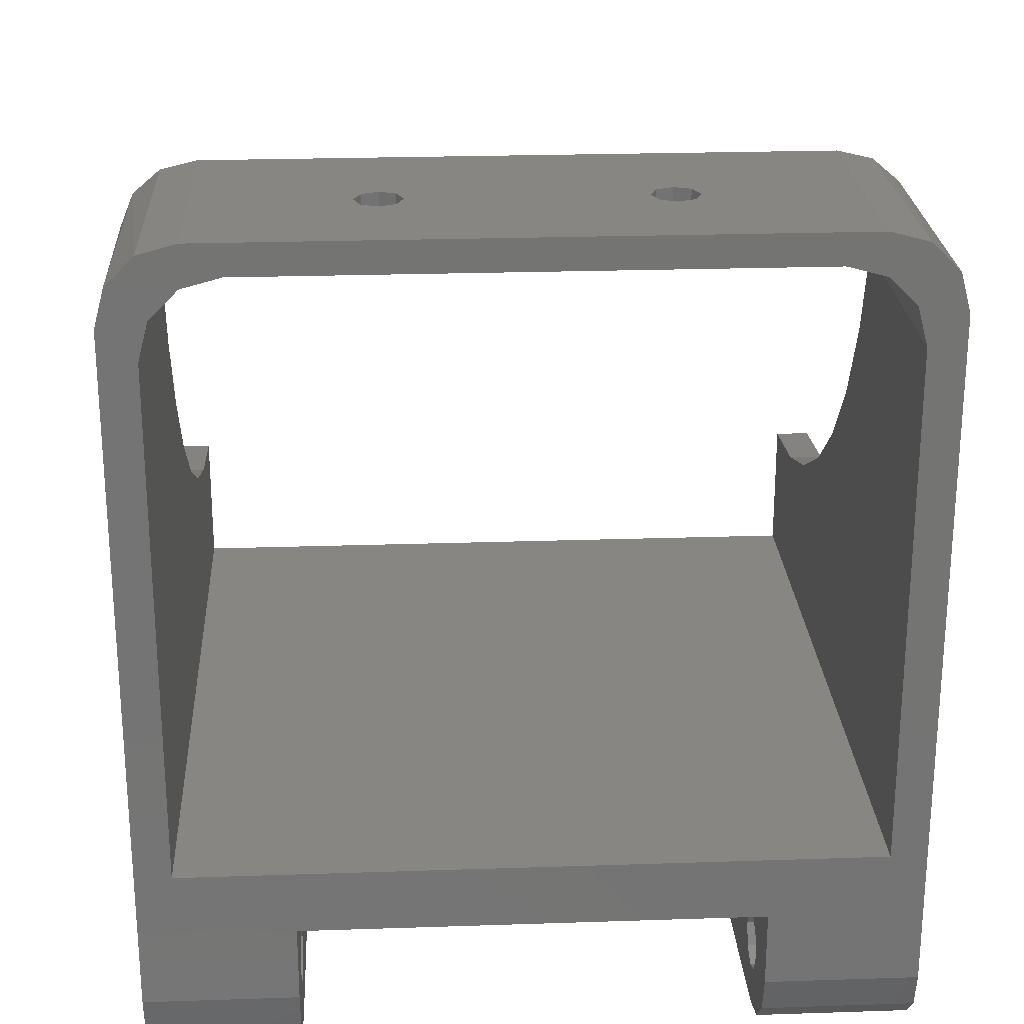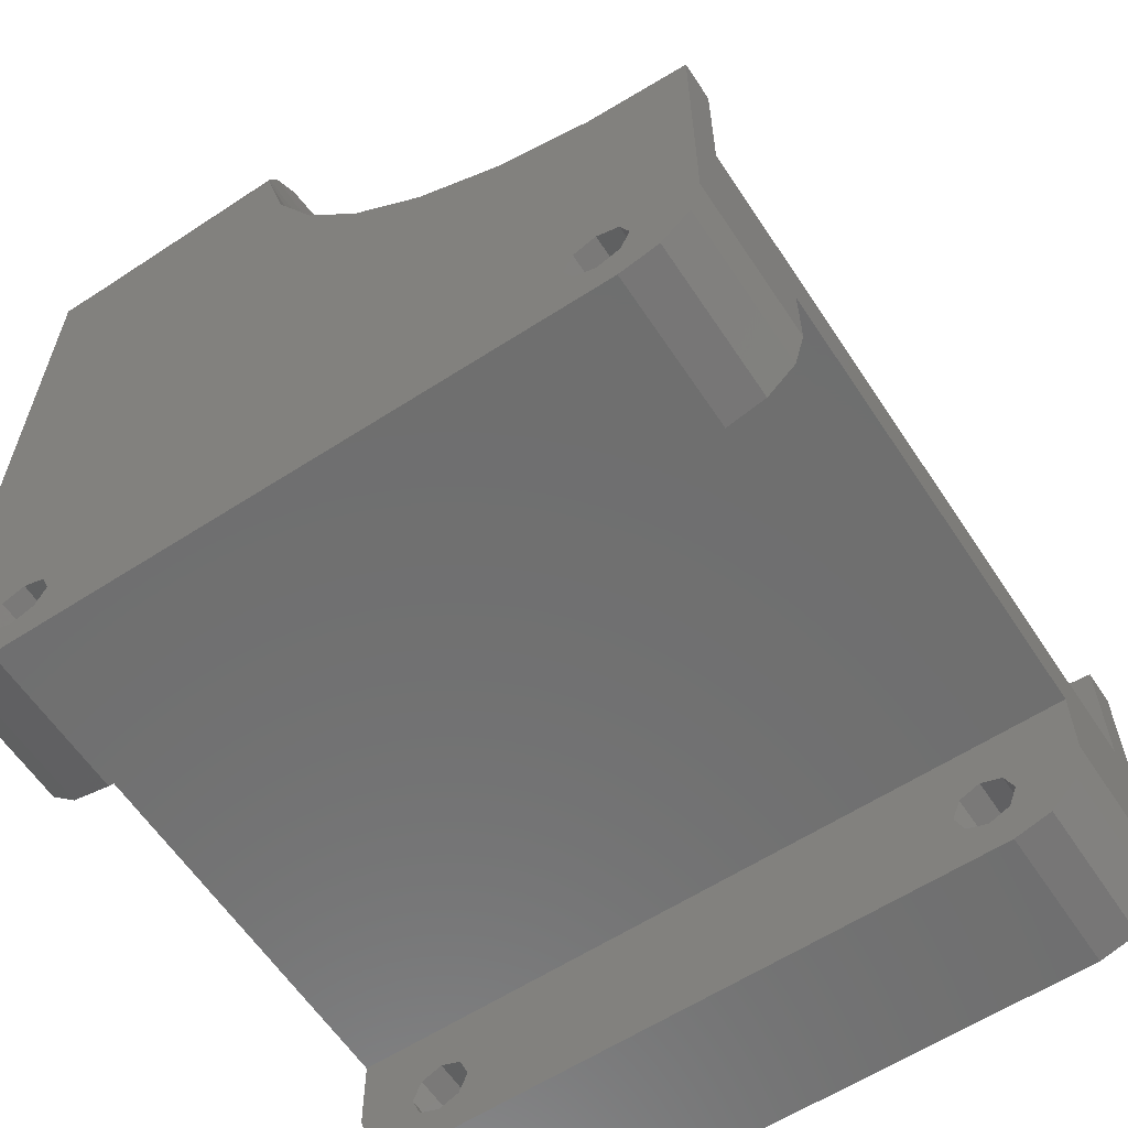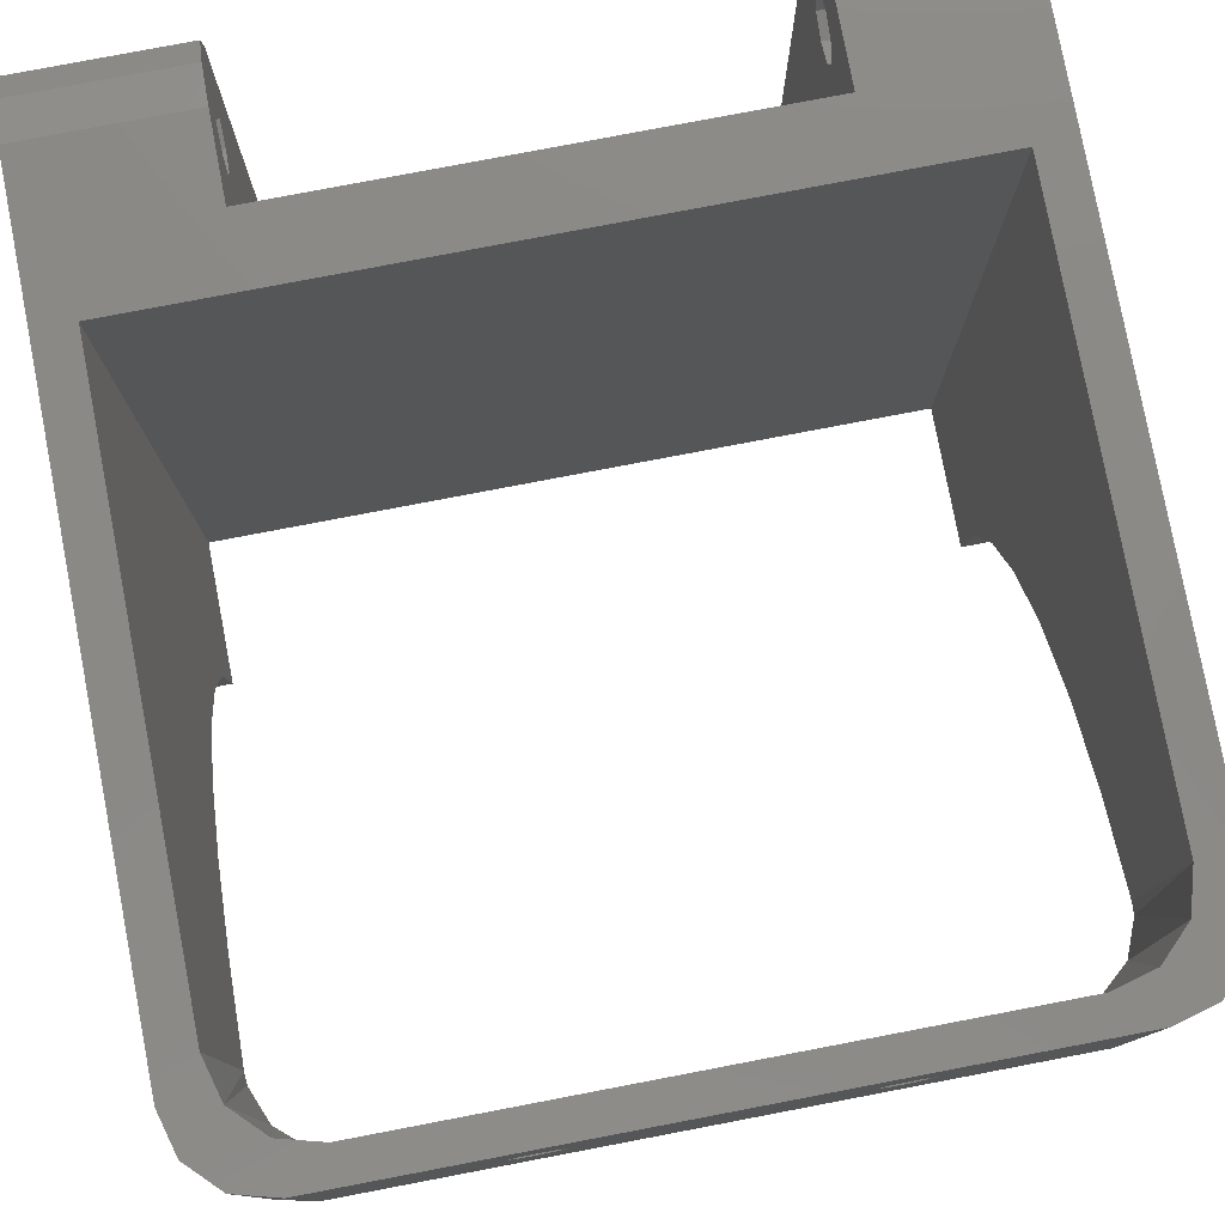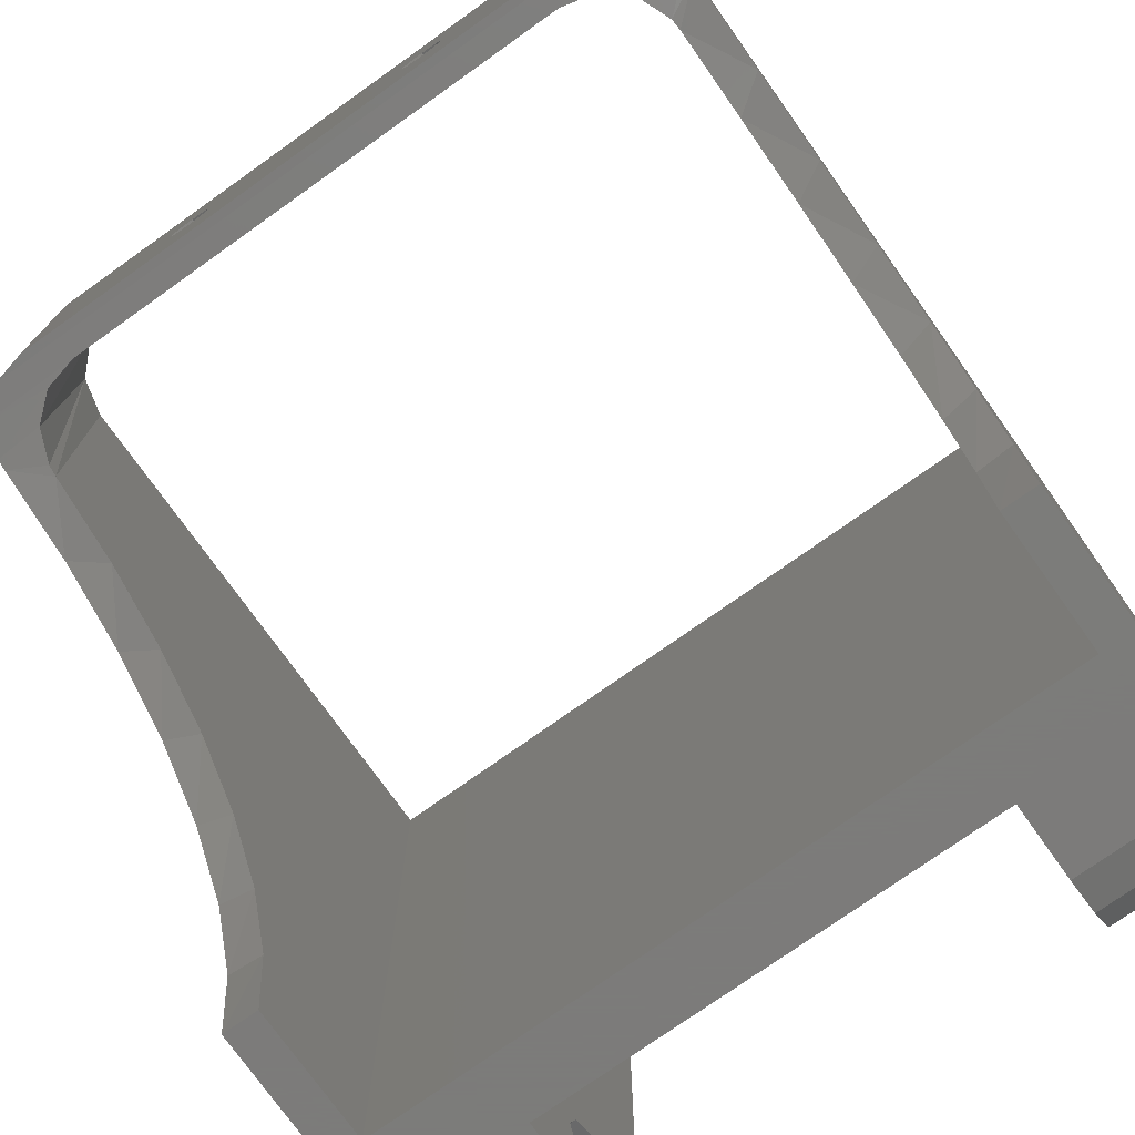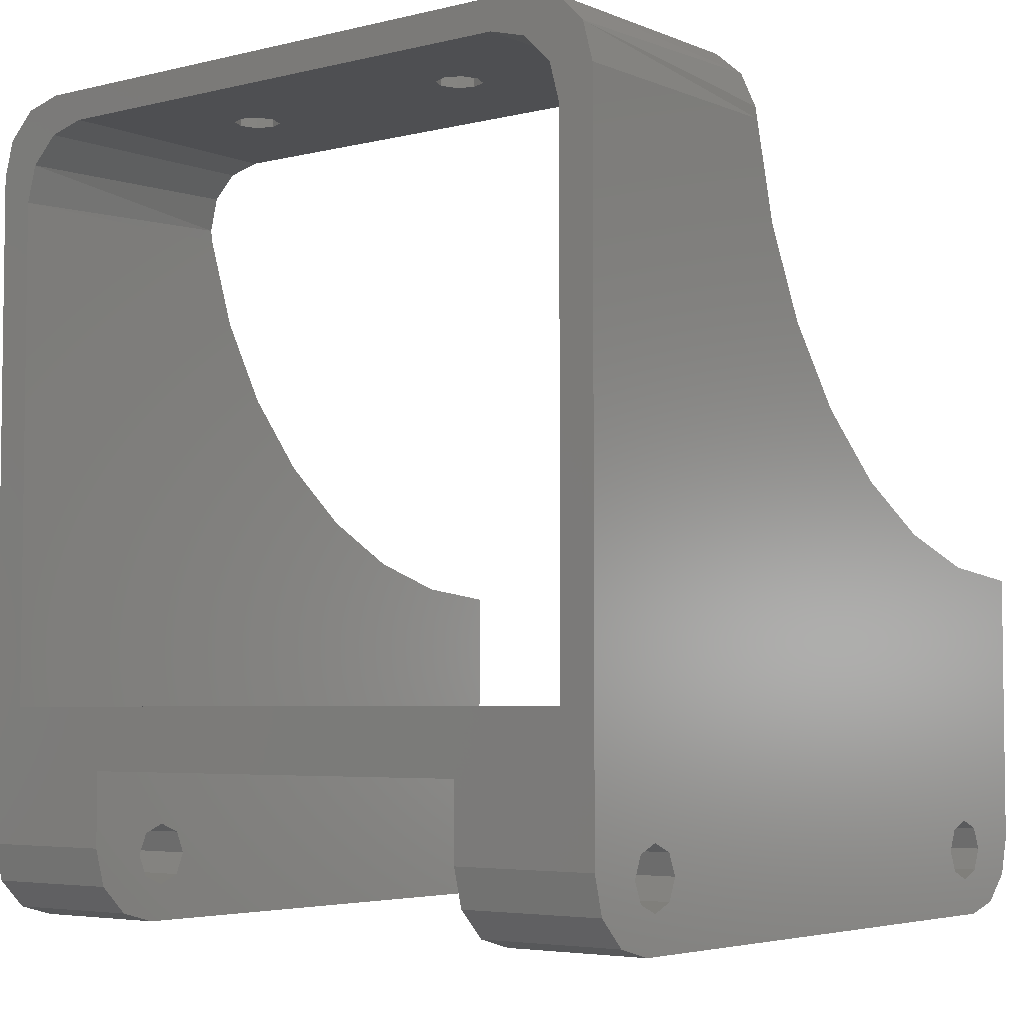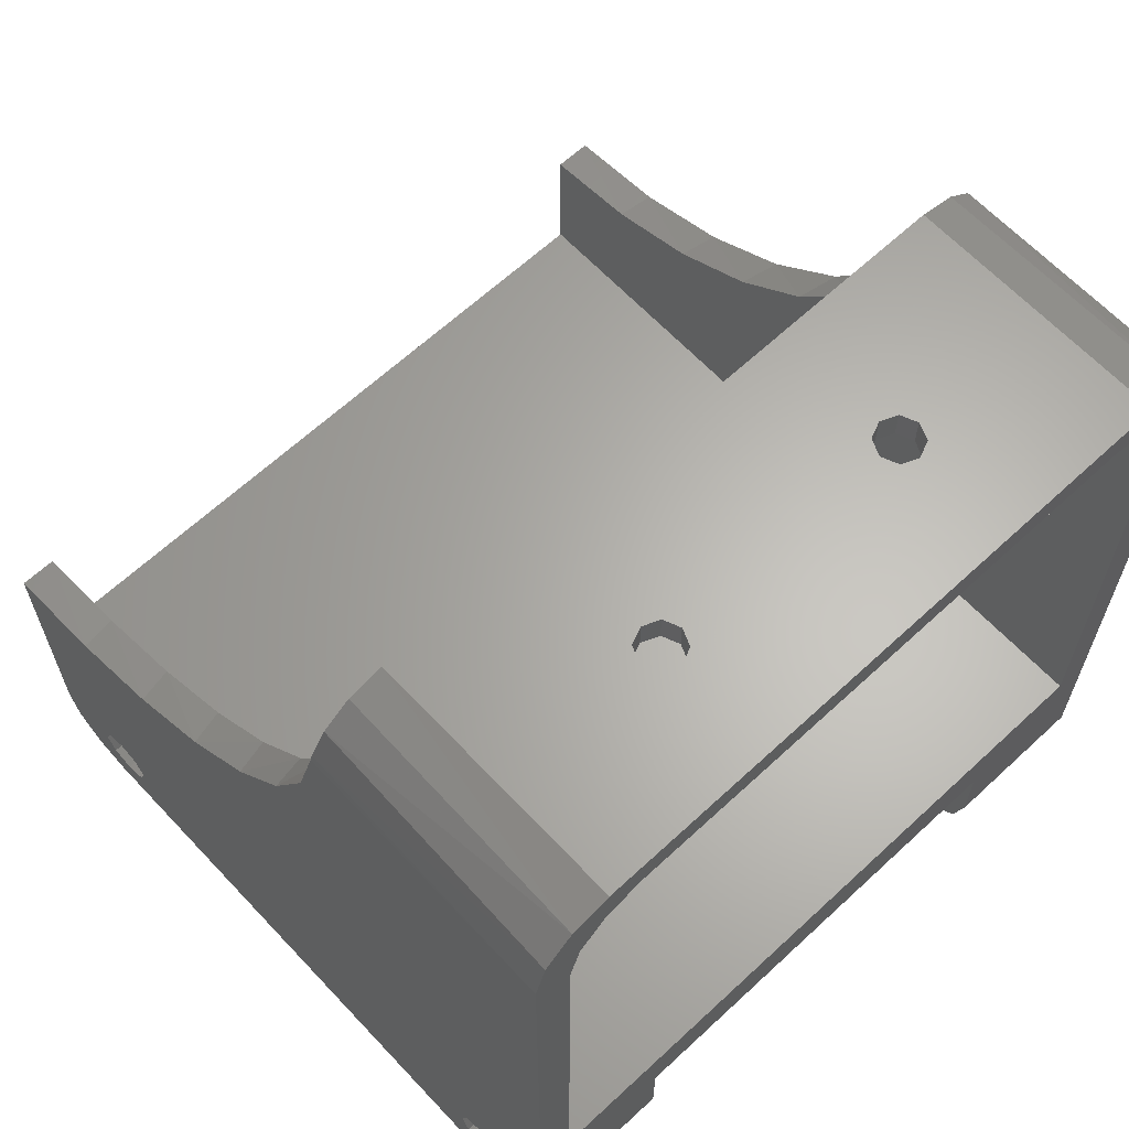
<metadata>
{"format":"stl","ext":"stl","renderer":"f3d","projection":"perspective","resolution":1024,"background":"white","views":[{"elev":23.9,"azim":-3.2,"up":"+Y"},{"elev":-60.8,"azim":123.4,"up":"+Y"},{"elev":79.2,"azim":169.2,"up":"+Z"},{"elev":-75.2,"azim":-144.6,"up":"+Z"},{"elev":-4.6,"azim":38.0,"up":"+Y"},{"elev":64.0,"azim":-43.1,"up":"+Y"}]}
</metadata>
<code>
# stl→obj: 200 verts, 424 faces
v 7.365 65.85 50.69
v 16.2 65.85 58.16
v 15.14 65.85 58.6
v 42.64 65.85 50.69
v 42.64 65.85 67.63
v 34.86 65.85 58.6
v 33.8 65.85 58.16
v 7.365 65.85 67.63
v 16.2 65.85 61.16
v 33.8 65.85 61.16
v 34.86 65.85 60.72
v 35.3 65.85 59.66
v 14.7 65.85 59.66
v 15.14 65.85 60.72
v 17.26 65.85 58.6
v 32.74 65.85 58.6
v 17.7 65.85 59.66
v 32.3 65.85 59.66
v 17.26 65.85 60.72
v 32.74 65.85 60.72
v 17.7 67.87 59.66
v 32.3 67.87 59.66
v 17.26 67.87 58.6
v 17.26 67.87 60.72
v 45 67.87 50.75
v 5 67.87 50.75
v 33.8 67.87 58.16
v 34.86 67.87 58.6
v 35.3 67.87 59.66
v 45 67.87 67.63
v 5 67.87 67.63
v 14.7 67.87 59.66
v 15.14 67.87 58.6
v 16.2 67.87 58.16
v 32.74 67.87 58.6
v 33.8 67.87 61.16
v 32.74 67.87 60.72
v 16.2 67.87 61.16
v 15.14 67.87 60.72
v 34.86 67.87 60.72
v 0 45.55 41.81
v 2.365 44.71 40.98
v 0 41.3 36.85
v 2.365 49.47 45.01
v 0 50.7 45.81
v 2.365 54.92 48.04
v 0 56.56 48.7
v 47.64 44.71 40.98
v 50 45.55 41.81
v 50 41.3 36.85
v 47.64 49.47 45.01
v 50 50.7 45.81
v 47.64 54.92 48.04
v 50 56.56 48.7
v 47.64 60.85 49.98
v 47.58 61.6 50.14
v 50 62.87 50.36
v 2.721 67.32 50.74
v 47.28 67.32 50.74
v 49.06 65.79 50.68
v 44.91 65.3 50.65
v 2.365 60.85 49.98
v 0 62.87 50.36
v 2.422 61.6 50.14
v 0.05671 63.62 50.47
v 3.308 63.77 50.49
v 0.9422 65.79 50.68
v 5.086 65.3 50.65
v 2.365 40.81 36.12
v 2.365 37.92 30.59
v 0 38.14 31.14
v 2.365 36.14 24.62
v 0 36.19 24.91
v 2.365 35.53 18.41
v 0 35.53 18.41
v 47.64 40.81 36.12
v 50 38.14 31.14
v 47.64 37.92 30.59
v 50 36.19 24.91
v 47.64 36.14 24.62
v 50 35.53 18.41
v 47.64 35.53 18.41
v 46.69 63.77 50.49
v 49.94 63.62 50.47
v 0 62.87 67.63
v 0 17.41 67.63
v 2.365 26.6 67.63
v 2.365 60.85 67.63
v 3.035 63.35 67.63
v 4.865 65.18 67.63
v 0.6699 65.37 67.63
v 47.64 26.6 67.63
v 10 22.41 67.63
v 40 22.41 67.63
v 40 17.41 67.63
v 50 17.41 67.63
v 50 62.87 67.63
v 47.64 60.85 67.63
v 47.5 67.2 67.63
v 2.5 67.2 67.63
v 10 17.41 67.63
v 49.33 65.37 67.63
v 45.14 65.18 67.63
v 46.97 63.35 67.63
v 0 14.91 19.08
v 0 13.08 20.91
v 0 16.83 22.59
v 0 16.83 63.8
v 0 14.91 66.96
v 0 13.08 65.13
v 0 12.41 23.41
v 0 14.83 61.8
v 0 15.41 60.39
v 0 16.83 59.8
v 0 15.41 26
v 0 14.83 24.59
v 0 15.41 23.18
v 0 12.41 62.63
v 0 15.41 63.21
v 0 16.83 26.59
v 0 18.24 26
v 0 18.24 60.39
v 0 18.83 61.8
v 0 18.24 63.21
v 0 18.24 23.18
v 0 17.41 18.41
v 0 18.83 24.59
v 50 16.83 22.59
v 50 13.08 20.91
v 50 14.91 19.08
v 50 14.91 66.96
v 50 16.83 63.8
v 50 13.08 65.13
v 50 12.41 23.41
v 50 15.41 23.18
v 50 14.83 24.59
v 50 15.41 26
v 50 16.83 59.8
v 50 15.41 60.39
v 50 14.83 61.8
v 50 12.41 62.63
v 50 15.41 63.21
v 50 16.83 26.59
v 50 18.24 26
v 50 18.24 63.21
v 50 18.83 61.8
v 50 18.24 60.39
v 50 17.41 18.41
v 50 18.24 23.18
v 50 18.83 24.59
v 47.64 26.6 18.41
v 2.365 26.6 18.41
v 40 17.41 18.41
v 40 22.41 18.41
v 10 22.41 18.41
v 10 17.41 18.41
v 10 18.24 60.39
v 10 16.83 59.8
v 10 16.83 26.59
v 10 15.41 60.39
v 10 12.41 23.41
v 10 13.08 20.91
v 10 16.83 22.59
v 10 15.41 23.18
v 10 14.83 24.59
v 10 12.41 62.63
v 10 15.41 26
v 10 14.83 61.8
v 10 15.41 63.21
v 10 16.83 63.8
v 10 13.08 65.13
v 10 18.24 63.21
v 10 18.83 61.8
v 10 18.24 26
v 10 18.83 24.59
v 10 14.91 66.96
v 10 18.24 23.18
v 10 14.91 19.08
v 40 16.83 26.59
v 40 16.83 59.8
v 40 18.24 60.39
v 40 15.41 60.39
v 40 12.41 23.41
v 40 12.41 62.63
v 40 14.83 24.59
v 40 15.41 23.18
v 40 16.83 22.59
v 40 13.08 20.91
v 40 13.08 65.13
v 40 16.83 63.8
v 40 15.41 63.21
v 40 14.83 61.8
v 40 15.41 26
v 40 18.83 24.59
v 40 18.24 26
v 40 18.83 61.8
v 40 18.24 63.21
v 40 14.91 66.96
v 40 14.91 19.08
v 40 18.24 23.18
f 1 2 3
f 4 5 6
f 4 6 7
f 4 7 2
f 4 2 1
f 5 8 9
f 5 9 10
f 5 10 11
f 5 11 12
f 5 12 6
f 8 1 3
f 8 3 13
f 8 13 14
f 8 14 9
f 2 7 15
f 15 7 16
f 15 16 17
f 17 16 18
f 17 18 19
f 19 18 20
f 19 20 9
f 9 20 10
f 21 22 23
f 21 24 22
f 25 26 27
f 25 27 28
f 25 28 29
f 25 29 30
f 26 31 32
f 26 32 33
f 26 33 34
f 26 34 23
f 26 23 22
f 26 22 35
f 26 35 27
f 31 36 37
f 31 37 22
f 31 22 24
f 31 24 38
f 31 38 39
f 31 39 32
f 30 29 40
f 30 40 36
f 30 36 31
f 7 35 16
f 16 35 22
f 16 22 18
f 35 7 27
f 27 7 6
f 27 6 28
f 28 6 12
f 28 12 29
f 10 40 11
f 11 40 29
f 11 29 12
f 40 10 36
f 36 10 20
f 36 20 37
f 37 20 18
f 37 18 22
f 9 24 19
f 19 24 21
f 19 21 17
f 24 9 38
f 38 9 14
f 38 14 39
f 39 14 13
f 39 13 32
f 2 33 3
f 3 33 32
f 3 32 13
f 33 2 34
f 34 2 15
f 34 15 23
f 23 15 17
f 23 17 21
f 41 42 43
f 44 42 41
f 45 44 41
f 46 44 45
f 47 46 45
f 48 49 50
f 49 48 51
f 51 52 49
f 52 51 53
f 53 54 52
f 55 56 57
f 55 57 54
f 55 54 53
f 4 1 58
f 4 58 59
f 4 59 60
f 4 60 61
f 62 46 47
f 62 47 63
f 62 63 64
f 65 64 63
f 64 65 66
f 66 65 67
f 66 67 68
f 68 67 58
f 68 58 1
f 42 69 43
f 43 69 70
f 43 70 71
f 71 70 72
f 71 72 73
f 73 72 74
f 73 74 75
f 48 50 76
f 76 50 77
f 76 77 78
f 78 77 79
f 78 79 80
f 80 79 81
f 80 81 82
f 56 83 57
f 57 83 84
f 83 61 84
f 84 61 60
f 25 59 26
f 26 59 58
f 85 86 87
f 85 87 88
f 85 88 89
f 85 89 90
f 85 90 91
f 92 87 93
f 92 93 94
f 92 94 95
f 92 95 96
f 92 96 97
f 92 97 98
f 99 30 5
f 5 30 31
f 5 31 8
f 8 31 100
f 8 100 90
f 90 100 91
f 93 87 101
f 101 87 86
f 99 5 102
f 102 5 103
f 102 103 97
f 97 103 104
f 97 104 98
f 105 106 107
f 108 109 86
f 110 109 108
f 111 112 113
f 111 113 114
f 111 114 115
f 111 115 116
f 111 116 117
f 111 117 107
f 111 107 106
f 118 110 108
f 118 108 119
f 118 119 112
f 118 112 111
f 120 45 41
f 120 41 43
f 120 43 71
f 120 71 73
f 120 73 121
f 114 63 47
f 114 47 45
f 114 45 120
f 114 120 115
f 63 114 122
f 63 122 123
f 63 123 124
f 63 124 108
f 63 108 86
f 63 86 85
f 125 75 107
f 107 75 126
f 107 126 105
f 121 73 127
f 127 73 75
f 127 75 125
f 67 91 100
f 63 85 65
f 65 85 91
f 65 91 67
f 31 26 100
f 100 26 58
f 100 58 67
f 128 129 130
f 96 131 132
f 132 131 133
f 134 129 128
f 134 128 135
f 134 135 136
f 134 136 137
f 134 137 138
f 134 138 139
f 134 139 140
f 141 134 140
f 141 140 142
f 141 142 132
f 141 132 133
f 143 144 79
f 143 79 77
f 143 77 50
f 143 50 49
f 143 49 52
f 138 137 143
f 138 143 52
f 138 52 54
f 138 54 57
f 57 97 96
f 57 96 132
f 57 132 145
f 57 145 146
f 57 146 147
f 57 147 138
f 130 148 128
f 128 148 81
f 128 81 149
f 149 81 150
f 150 81 79
f 150 79 144
f 99 102 60
f 25 30 59
f 59 30 99
f 59 99 60
f 97 57 102
f 102 57 84
f 102 84 60
f 92 98 55
f 92 55 53
f 92 53 51
f 92 51 48
f 92 48 76
f 92 76 78
f 92 78 80
f 92 80 82
f 92 82 151
f 83 104 103
f 83 56 104
f 104 56 55
f 104 55 98
f 83 103 61
f 61 103 5
f 61 5 4
f 87 152 74
f 87 74 72
f 87 72 70
f 87 70 69
f 87 69 42
f 87 42 44
f 87 44 46
f 87 46 62
f 87 62 88
f 89 66 90
f 66 68 90
f 90 68 1
f 90 1 8
f 66 89 64
f 64 89 88
f 64 88 62
f 148 153 154
f 148 154 151
f 148 151 82
f 148 82 81
f 155 156 152
f 152 156 126
f 152 126 74
f 74 126 75
f 155 152 154
f 154 152 151
f 92 151 87
f 87 151 152
f 157 158 159
f 160 159 158
f 161 162 163
f 161 163 164
f 161 164 165
f 161 165 166
f 166 165 167
f 166 167 159
f 166 159 160
f 166 160 168
f 166 168 169
f 166 169 170
f 166 170 171
f 93 101 170
f 93 170 172
f 93 172 173
f 93 173 157
f 93 157 159
f 93 159 174
f 93 174 175
f 93 175 155
f 170 101 171
f 171 101 176
f 155 175 156
f 156 175 177
f 156 177 178
f 178 177 163
f 178 163 162
f 118 111 166
f 166 111 161
f 126 156 105
f 105 156 178
f 105 178 106
f 106 178 162
f 106 162 111
f 111 162 161
f 179 180 181
f 180 179 182
f 183 184 185
f 183 185 186
f 183 186 187
f 183 187 188
f 184 189 190
f 184 190 191
f 184 191 192
f 184 192 182
f 184 182 179
f 184 179 193
f 184 193 185
f 94 154 194
f 94 194 195
f 94 195 179
f 94 179 181
f 94 181 196
f 94 196 197
f 94 197 190
f 94 190 95
f 190 189 95
f 95 189 198
f 188 187 199
f 199 187 200
f 199 200 153
f 153 200 194
f 153 194 154
f 184 183 141
f 141 183 134
f 153 148 199
f 199 148 130
f 199 130 188
f 188 130 129
f 188 129 183
f 183 129 134
f 184 141 189
f 189 141 133
f 189 133 198
f 198 133 131
f 198 131 95
f 95 131 96
f 118 166 110
f 110 166 171
f 110 171 109
f 109 171 176
f 109 176 86
f 86 176 101
f 187 149 200
f 200 149 150
f 200 150 194
f 149 187 128
f 128 187 186
f 128 186 135
f 135 186 185
f 135 185 136
f 107 177 125
f 125 177 175
f 125 175 127
f 177 107 163
f 163 107 117
f 163 117 164
f 164 117 116
f 164 116 165
f 179 137 193
f 193 137 136
f 193 136 185
f 137 179 143
f 143 179 195
f 143 195 144
f 144 195 194
f 144 194 150
f 120 167 115
f 115 167 165
f 115 165 116
f 167 120 159
f 159 120 121
f 159 121 174
f 174 121 127
f 174 127 175
f 180 147 181
f 181 147 146
f 181 146 196
f 147 180 138
f 138 180 182
f 138 182 139
f 139 182 192
f 139 192 140
f 114 157 122
f 122 157 173
f 122 173 123
f 157 114 158
f 158 114 113
f 158 113 160
f 160 113 112
f 160 112 168
f 190 142 191
f 191 142 140
f 191 140 192
f 142 190 132
f 132 190 197
f 132 197 145
f 145 197 196
f 145 196 146
f 108 169 119
f 119 169 168
f 119 168 112
f 169 108 170
f 170 108 124
f 170 124 172
f 172 124 123
f 172 123 173
f 94 93 154
f 154 93 155

</code>
